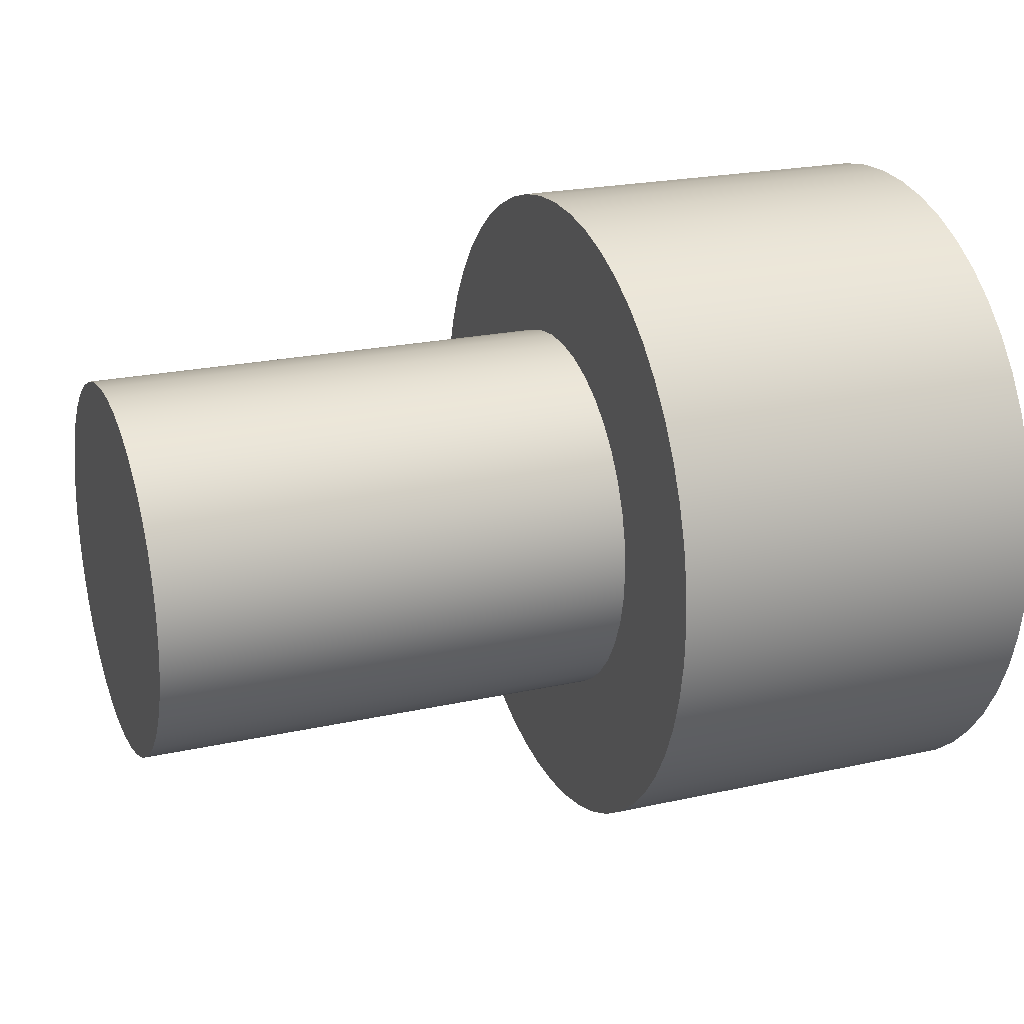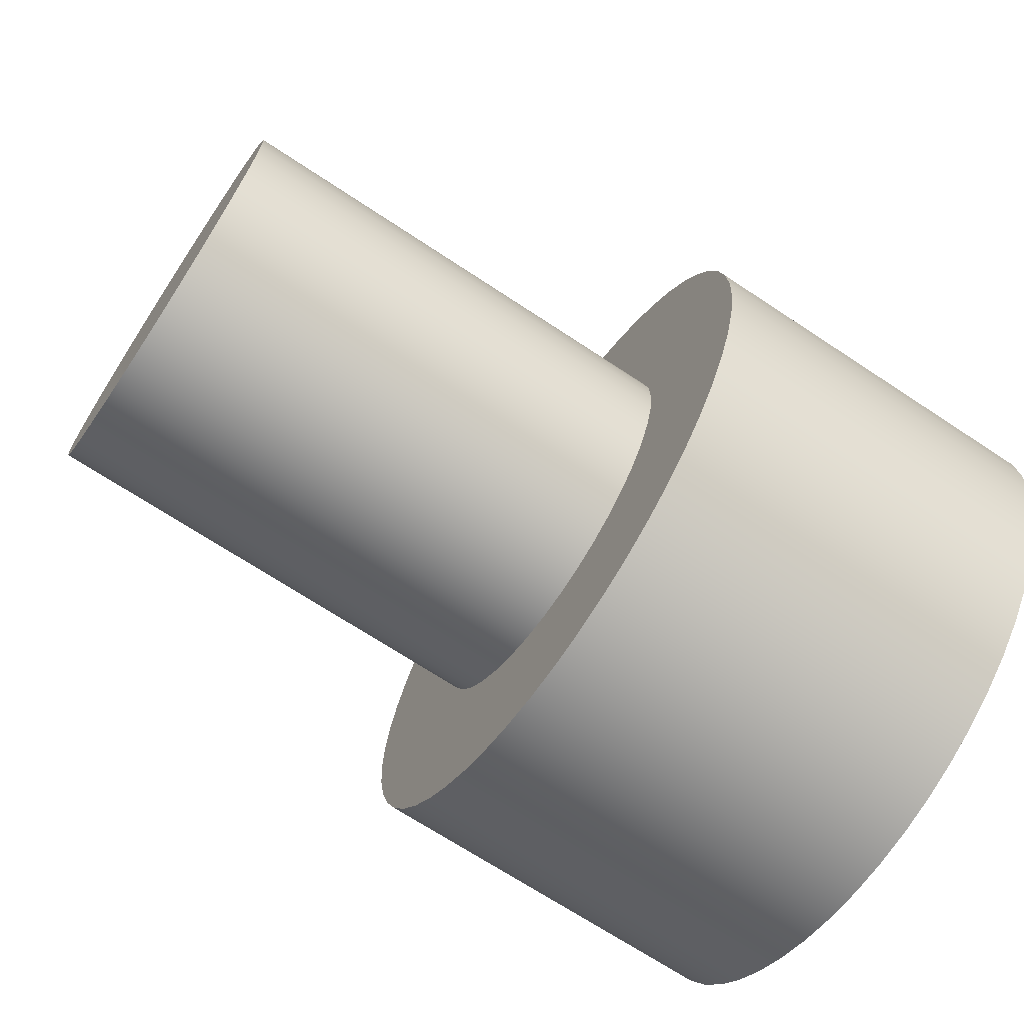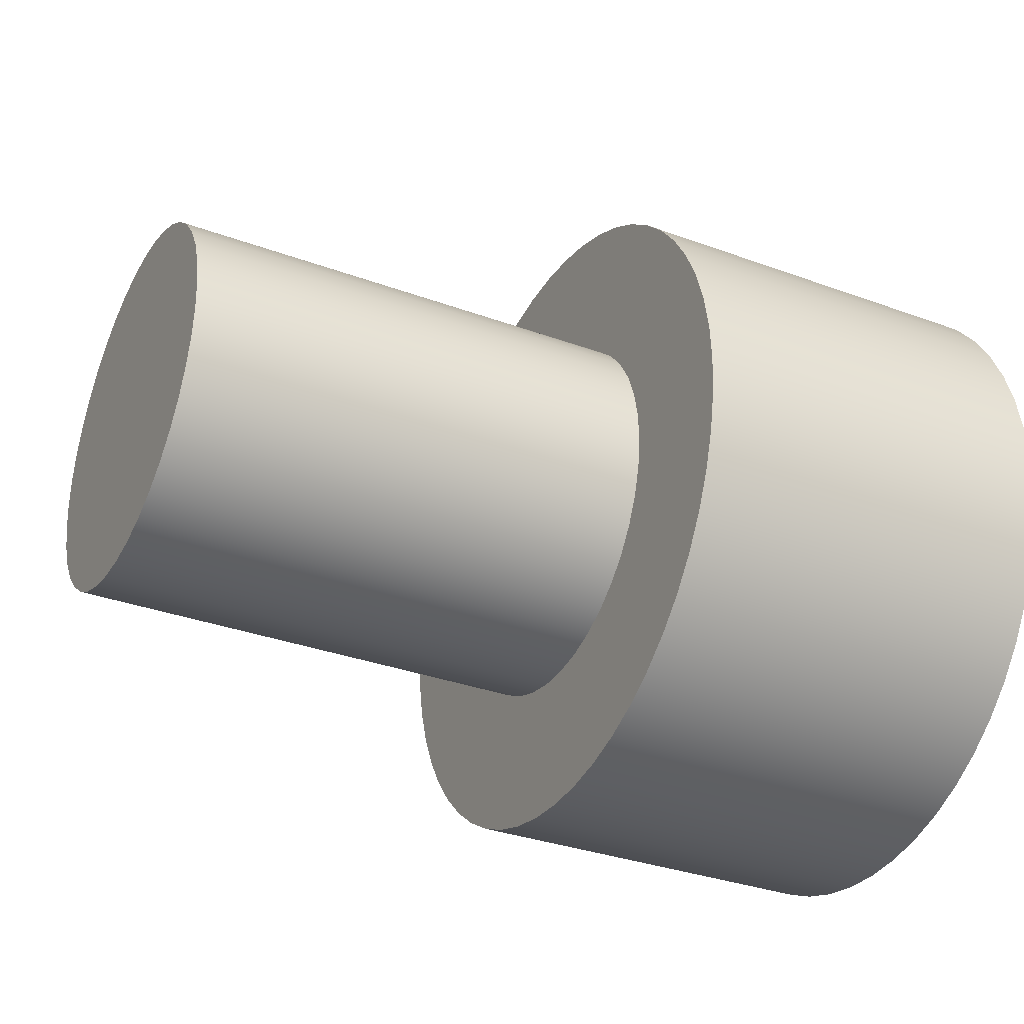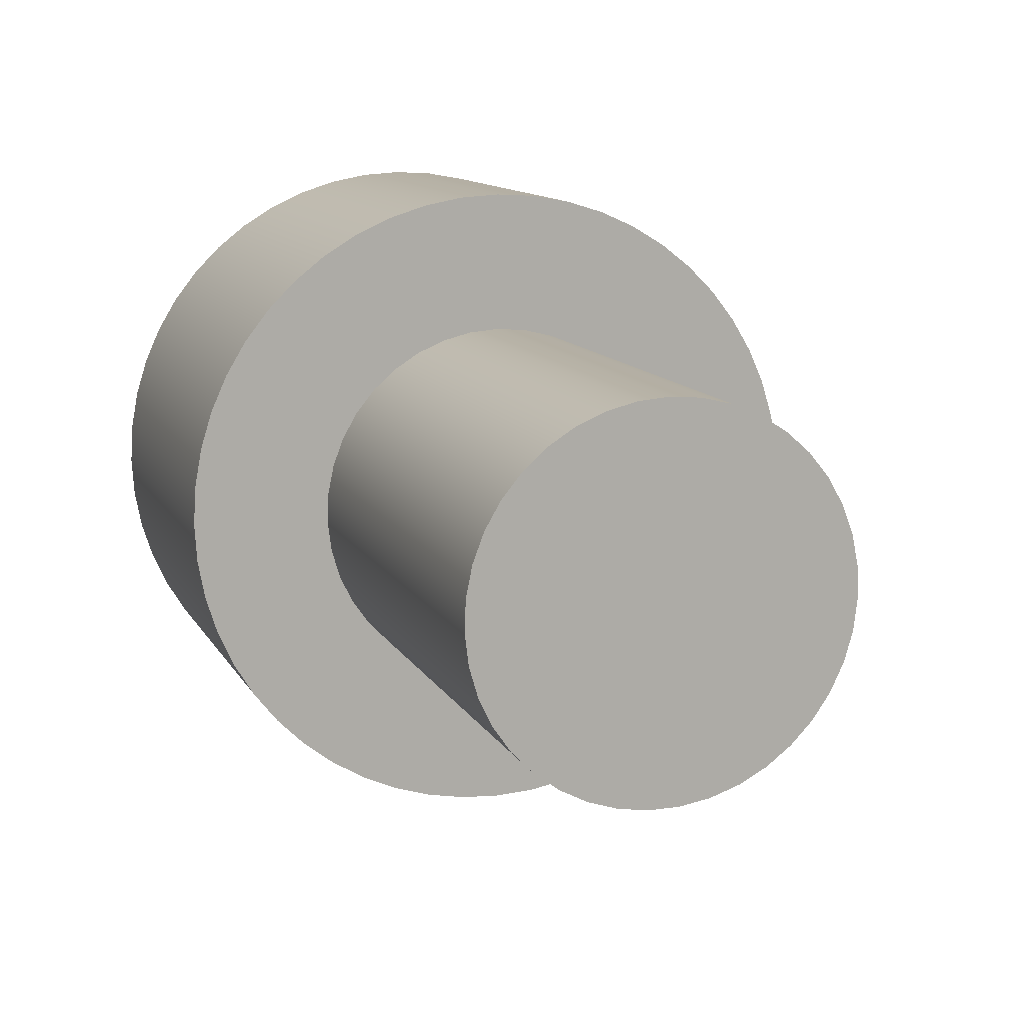
<metadata>
{"format":"obj","ext":"obj","renderer":"f3d","projection":"perspective","resolution":1024,"background":"white","views":[{"elev":22.0,"azim":-21.3,"up":"+Y"},{"elev":-68.9,"azim":-33.6,"up":"+Z"},{"elev":-32.8,"azim":-27.0,"up":"+Z"},{"elev":12.1,"azim":-108.9,"up":"+Z"}]}
</metadata>
<code>
v 0.5 -4.286e-17 0.35
v 0.5 0.04219 0.3474
v 0.5 0.08376 0.3398
v 0.5 0.1241 0.3273
v 0.5 0.1627 0.3099
v 0.5 0.1988 0.288
v 0.5 0.2321 0.262
v 0.5 0.262 0.2321
v 0.5 0.288 0.1988
v 0.5 0.3099 0.1627
v 0.5 0.3273 0.1241
v 0.5 0.3398 0.08376
v 0.5 0.3474 0.04219
v 0.5 0.35 -2.143e-17
v 0.5 0.3474 -0.04219
v 0.5 0.3398 -0.08376
v 0.5 0.3273 -0.1241
v 0.5 0.3099 -0.1627
v 0.5 0.288 -0.1988
v 0.5 0.262 -0.2321
v 0.5 0.2321 -0.262
v 0.5 0.1988 -0.288
v 0.5 0.1627 -0.3099
v 0.5 0.1241 -0.3273
v 0.5 0.08376 -0.3398
v 0.5 0.04219 -0.3474
v 0.5 0 -0.35
v 0.5 -0.04219 -0.3474
v 0.5 -0.08376 -0.3398
v 0.5 -0.1241 -0.3273
v 0.5 -0.1627 -0.3099
v 0.5 -0.1988 -0.288
v 0.5 -0.2321 -0.262
v 0.5 -0.262 -0.2321
v 0.5 -0.288 -0.1988
v 0.5 -0.3099 -0.1627
v 0.5 -0.3273 -0.1241
v 0.5 -0.3398 -0.08376
v 0.5 -0.3474 -0.04219
v 0.5 -0.35 -2.143e-17
v 0.5 -0.3474 0.04219
v 0.5 -0.3398 0.08376
v 0.5 -0.3273 0.1241
v 0.5 -0.3099 0.1627
v 0.5 -0.288 0.1988
v 0.5 -0.262 0.2321
v 0.5 -0.2321 0.262
v 0.5 -0.1988 0.288
v 0.5 -0.1627 0.3099
v 0.5 -0.1241 0.3273
v 0.5 -0.08376 0.3398
v 0.5 -0.04219 0.3474
v 0.5 -2.449e-17 0.2
v 0.5 -0.03208 0.1974
v 0.5 -0.06333 0.1897
v 0.5 -0.09294 0.1771
v 0.5 -0.1201 0.1599
v 0.5 -0.1442 0.1385
v 0.5 -0.1646 0.1136
v 0.5 -0.1807 0.08574
v 0.5 -0.1921 0.05564
v 0.5 -0.1985 0.02411
v 0.5 -0.1998 -0.008053
v 0.5 -0.196 -0.04001
v 0.5 -0.187 -0.07092
v 0.5 -0.1732 -0.1
v 0.5 -0.1549 -0.1265
v 0.5 -0.1326 -0.1497
v 0.5 -0.1069 -0.169
v 0.5 -0.07839 -0.184
v 0.5 -0.04786 -0.1942
v 0.5 -0.01609 -0.1994
v 0.5 0.01609 -0.1994
v 0.5 0.04786 -0.1942
v 0.5 0.07839 -0.184
v 0.5 0.1069 -0.169
v 0.5 0.1326 -0.1497
v 0.5 0.1549 -0.1265
v 0.5 0.1732 -0.1
v 0.5 0.187 -0.07092
v 0.5 0.196 -0.04001
v 0.5 0.1998 -0.008053
v 0.5 0.1985 0.02411
v 0.5 0.1921 0.05564
v 0.5 0.1807 0.08574
v 0.5 0.1646 0.1136
v 0.5 0.1442 0.1385
v 0.5 0.1201 0.1599
v 0.5 0.09294 0.1771
v 0.5 0.06333 0.1897
v 0.5 0.03208 0.1974
v 0.9 -4.286e-17 0.35
v 0.9 0.04219 0.3474
v 0.9 0.08376 0.3398
v 0.9 0.1241 0.3273
v 0.9 0.1627 0.3099
v 0.9 0.1988 0.288
v 0.9 0.2321 0.262
v 0.9 0.262 0.2321
v 0.9 0.288 0.1988
v 0.9 0.3099 0.1627
v 0.9 0.3273 0.1241
v 0.9 0.3398 0.08376
v 0.9 0.3474 0.04219
v 0.9 0.35 -2.143e-17
v 0.9 0.3474 -0.04219
v 0.9 0.3398 -0.08376
v 0.9 0.3273 -0.1241
v 0.9 0.3099 -0.1627
v 0.9 0.288 -0.1988
v 0.9 0.262 -0.2321
v 0.9 0.2321 -0.262
v 0.9 0.1988 -0.288
v 0.9 0.1627 -0.3099
v 0.9 0.1241 -0.3273
v 0.9 0.08376 -0.3398
v 0.9 0.04219 -0.3474
v 0.9 0 -0.35
v 0.9 -0.04219 -0.3474
v 0.9 -0.08376 -0.3398
v 0.9 -0.1241 -0.3273
v 0.9 -0.1627 -0.3099
v 0.9 -0.1988 -0.288
v 0.9 -0.2321 -0.262
v 0.9 -0.262 -0.2321
v 0.9 -0.288 -0.1988
v 0.9 -0.3099 -0.1627
v 0.9 -0.3273 -0.1241
v 0.9 -0.3398 -0.08376
v 0.9 -0.3474 -0.04219
v 0.9 -0.35 -2.143e-17
v 0.9 -0.3474 0.04219
v 0.9 -0.3398 0.08376
v 0.9 -0.3273 0.1241
v 0.9 -0.3099 0.1627
v 0.9 -0.288 0.1988
v 0.9 -0.262 0.2321
v 0.9 -0.2321 0.262
v 0.9 -0.1988 0.288
v 0.9 -0.1627 0.3099
v 0.9 -0.1241 0.3273
v 0.9 -0.08376 0.3398
v 0.9 -0.04219 0.3474
v 0.5 -4.286e-17 0.35
v 0.5 -0.04219 0.3474
v 0.5 -0.08376 0.3398
v 0.5 -0.1241 0.3273
v 0.5 -0.1627 0.3099
v 0.5 -0.1988 0.288
v 0.5 -0.2321 0.262
v 0.5 -0.262 0.2321
v 0.5 -0.288 0.1988
v 0.5 -0.3099 0.1627
v 0.5 -0.3273 0.1241
v 0.5 -0.3398 0.08376
v 0.5 -0.3474 0.04219
v 0.5 -0.35 -2.143e-17
v 0.5 -0.3474 -0.04219
v 0.5 -0.3398 -0.08376
v 0.5 -0.3273 -0.1241
v 0.5 -0.3099 -0.1627
v 0.5 -0.288 -0.1988
v 0.5 -0.262 -0.2321
v 0.5 -0.2321 -0.262
v 0.5 -0.1988 -0.288
v 0.5 -0.1627 -0.3099
v 0.5 -0.1241 -0.3273
v 0.5 -0.08376 -0.3398
v 0.5 -0.04219 -0.3474
v 0.5 0 -0.35
v 0.5 0.04219 -0.3474
v 0.5 0.08376 -0.3398
v 0.5 0.1241 -0.3273
v 0.5 0.1627 -0.3099
v 0.5 0.1988 -0.288
v 0.5 0.2321 -0.262
v 0.5 0.262 -0.2321
v 0.5 0.288 -0.1988
v 0.5 0.3099 -0.1627
v 0.5 0.3273 -0.1241
v 0.5 0.3398 -0.08376
v 0.5 0.3474 -0.04219
v 0.5 0.35 -2.143e-17
v 0.5 0.3474 0.04219
v 0.5 0.3398 0.08376
v 0.5 0.3273 0.1241
v 0.5 0.3099 0.1627
v 0.5 0.288 0.1988
v 0.5 0.262 0.2321
v 0.5 0.2321 0.262
v 0.5 0.1988 0.288
v 0.5 0.1627 0.3099
v 0.5 0.1241 0.3273
v 0.5 0.08376 0.3398
v 0.5 0.04219 0.3474
v 0.5 -4.286e-17 0.35
v 0.9 -4.286e-17 0.35
v 0.9 -4.286e-17 0.35
v 0.9 -0.04219 0.3474
v 0.9 -0.08376 0.3398
v 0.9 -0.1241 0.3273
v 0.9 -0.1627 0.3099
v 0.9 -0.1988 0.288
v 0.9 -0.2321 0.262
v 0.9 -0.262 0.2321
v 0.9 -0.288 0.1988
v 0.9 -0.3099 0.1627
v 0.9 -0.3273 0.1241
v 0.9 -0.3398 0.08376
v 0.9 -0.3474 0.04219
v 0.9 -0.35 -2.143e-17
v 0.9 -0.3474 -0.04219
v 0.9 -0.3398 -0.08376
v 0.9 -0.3273 -0.1241
v 0.9 -0.3099 -0.1627
v 0.9 -0.288 -0.1988
v 0.9 -0.262 -0.2321
v 0.9 -0.2321 -0.262
v 0.9 -0.1988 -0.288
v 0.9 -0.1627 -0.3099
v 0.9 -0.1241 -0.3273
v 0.9 -0.08376 -0.3398
v 0.9 -0.04219 -0.3474
v 0.9 0 -0.35
v 0.9 0.04219 -0.3474
v 0.9 0.08376 -0.3398
v 0.9 0.1241 -0.3273
v 0.9 0.1627 -0.3099
v 0.9 0.1988 -0.288
v 0.9 0.2321 -0.262
v 0.9 0.262 -0.2321
v 0.9 0.288 -0.1988
v 0.9 0.3099 -0.1627
v 0.9 0.3273 -0.1241
v 0.9 0.3398 -0.08376
v 0.9 0.3474 -0.04219
v 0.9 0.35 -2.143e-17
v 0.9 0.3474 0.04219
v 0.9 0.3398 0.08376
v 0.9 0.3273 0.1241
v 0.9 0.3099 0.1627
v 0.9 0.288 0.1988
v 0.9 0.262 0.2321
v 0.9 0.2321 0.262
v 0.9 0.1988 0.288
v 0.9 0.1627 0.3099
v 0.9 0.1241 0.3273
v 0.9 0.08376 0.3398
v 0.9 0.04219 0.3474
v 0.5 -2.449e-17 0.2
v 0.5 0.03208 0.1974
v 0.5 0.06333 0.1897
v 0.5 0.09294 0.1771
v 0.5 0.1201 0.1599
v 0.5 0.1442 0.1385
v 0.5 0.1646 0.1136
v 0.5 0.1807 0.08574
v 0.5 0.1921 0.05564
v 0.5 0.1985 0.02411
v 0.5 0.1998 -0.008053
v 0.5 0.196 -0.04001
v 0.5 0.187 -0.07092
v 0.5 0.1732 -0.1
v 0.5 0.1549 -0.1265
v 0.5 0.1326 -0.1497
v 0.5 0.1069 -0.169
v 0.5 0.07839 -0.184
v 0.5 0.04786 -0.1942
v 0.5 0.01609 -0.1994
v 0.5 -0.01609 -0.1994
v 0.5 -0.04786 -0.1942
v 0.5 -0.07839 -0.184
v 0.5 -0.1069 -0.169
v 0.5 -0.1326 -0.1497
v 0.5 -0.1549 -0.1265
v 0.5 -0.1732 -0.1
v 0.5 -0.187 -0.07092
v 0.5 -0.196 -0.04001
v 0.5 -0.1998 -0.008053
v 0.5 -0.1985 0.02411
v 0.5 -0.1921 0.05564
v 0.5 -0.1807 0.08574
v 0.5 -0.1646 0.1136
v 0.5 -0.1442 0.1385
v 0.5 -0.1201 0.1599
v 0.5 -0.09294 0.1771
v 0.5 -0.06333 0.1897
v 0.5 -0.03208 0.1974
v 0 -2.449e-17 0.2
v 0 -0.03208 0.1974
v 0 -0.06333 0.1897
v 0 -0.09294 0.1771
v 0 -0.1201 0.1599
v 0 -0.1442 0.1385
v 0 -0.1646 0.1136
v 0 -0.1807 0.08574
v 0 -0.1921 0.05564
v 0 -0.1985 0.02411
v 0 -0.1998 -0.008053
v 0 -0.196 -0.04001
v 0 -0.187 -0.07092
v 0 -0.1732 -0.1
v 0 -0.1549 -0.1265
v 0 -0.1326 -0.1497
v 0 -0.1069 -0.169
v 0 -0.07839 -0.184
v 0 -0.04786 -0.1942
v 0 -0.01609 -0.1994
v 0 0.01609 -0.1994
v 0 0.04786 -0.1942
v 0 0.07839 -0.184
v 0 0.1069 -0.169
v 0 0.1326 -0.1497
v 0 0.1549 -0.1265
v 0 0.1732 -0.1
v 0 0.187 -0.07092
v 0 0.196 -0.04001
v 0 0.1998 -0.008053
v 0 0.1985 0.02411
v 0 0.1921 0.05564
v 0 0.1807 0.08574
v 0 0.1646 0.1136
v 0 0.1442 0.1385
v 0 0.1201 0.1599
v 0 0.09294 0.1771
v 0 0.06333 0.1897
v 0 0.03208 0.1974
v 0 -2.449e-17 0.2
v 0.5 -2.449e-17 0.2
v 0 -2.449e-17 0.2
v 0 0.03208 0.1974
v 0 0.06333 0.1897
v 0 0.09294 0.1771
v 0 0.1201 0.1599
v 0 0.1442 0.1385
v 0 0.1646 0.1136
v 0 0.1807 0.08574
v 0 0.1921 0.05564
v 0 0.1985 0.02411
v 0 0.1998 -0.008053
v 0 0.196 -0.04001
v 0 0.187 -0.07092
v 0 0.1732 -0.1
v 0 0.1549 -0.1265
v 0 0.1326 -0.1497
v 0 0.1069 -0.169
v 0 0.07839 -0.184
v 0 0.04786 -0.1942
v 0 0.01609 -0.1994
v 0 -0.01609 -0.1994
v 0 -0.04786 -0.1942
v 0 -0.07839 -0.184
v 0 -0.1069 -0.169
v 0 -0.1326 -0.1497
v 0 -0.1549 -0.1265
v 0 -0.1732 -0.1
v 0 -0.187 -0.07092
v 0 -0.196 -0.04001
v 0 -0.1998 -0.008053
v 0 -0.1985 0.02411
v 0 -0.1921 0.05564
v 0 -0.1807 0.08574
v 0 -0.1646 0.1136
v 0 -0.1442 0.1385
v 0 -0.1201 0.1599
v 0 -0.09294 0.1771
v 0 -0.06333 0.1897
v 0 -0.03208 0.1974
g b0ec2446-e368-11ea-a59a-54bf646e7e1f
f 52 1 53
f 53 1 2
f 53 2 91
f 91 2 3
f 91 3 90
f 90 3 4
f 90 4 89
f 89 4 5
f 89 5 6
f 89 6 88
f 88 6 7
f 88 7 87
f 87 7 8
f 87 8 86
f 86 8 9
f 86 9 10
f 86 10 85
f 85 10 11
f 85 11 84
f 84 11 12
f 84 12 83
f 83 12 13
f 83 13 14
f 83 14 82
f 82 14 15
f 82 15 81
f 81 15 16
f 81 16 80
f 80 16 17
f 80 17 18
f 80 18 79
f 79 18 19
f 79 19 78
f 78 19 20
f 78 20 77
f 77 20 21
f 77 21 22
f 77 22 76
f 76 22 23
f 76 23 75
f 75 23 24
f 75 24 74
f 74 24 25
f 74 25 26
f 74 26 73
f 73 26 27
f 73 27 72
f 72 27 28
f 72 28 71
f 71 28 29
f 71 29 30
f 71 30 70
f 70 30 31
f 70 31 69
f 69 31 32
f 69 32 68
f 68 32 33
f 68 33 34
f 68 34 67
f 67 34 35
f 67 35 66
f 66 35 36
f 66 36 65
f 65 36 37
f 65 37 38
f 65 38 64
f 64 38 39
f 64 39 63
f 63 39 40
f 63 40 62
f 62 40 41
f 62 41 42
f 62 42 61
f 61 42 43
f 61 43 60
f 60 43 44
f 60 44 59
f 59 44 45
f 59 45 46
f 59 46 58
f 58 46 47
f 58 47 57
f 57 47 48
f 57 48 56
f 56 48 49
f 56 49 50
f 56 50 55
f 55 50 51
f 55 51 54
f 54 51 52
f 54 52 53
g b0ed83d4-e368-11ea-a419-54bf646e7e1f
f 93 195 92
f 92 195 196
f 197 144 143
f 143 144 145
f 143 145 142
f 142 145 146
f 142 146 141
f 141 146 147
f 141 147 140
f 140 147 148
f 140 148 139
f 139 148 149
f 139 149 138
f 138 149 150
f 138 150 137
f 137 150 151
f 137 151 136
f 136 151 152
f 136 152 135
f 135 152 153
f 135 153 134
f 134 153 154
f 134 154 133
f 133 154 155
f 133 155 132
f 132 155 156
f 132 156 131
f 131 156 157
f 131 157 130
f 130 157 158
f 130 158 129
f 129 158 159
f 129 159 128
f 128 159 160
f 128 160 127
f 127 160 161
f 127 161 126
f 126 161 162
f 126 162 125
f 125 162 163
f 125 163 124
f 124 163 164
f 124 164 123
f 123 164 165
f 123 165 122
f 122 165 166
f 122 166 121
f 121 166 167
f 121 167 120
f 120 167 168
f 120 168 119
f 119 168 169
f 119 169 118
f 118 169 170
f 118 170 117
f 117 170 171
f 117 171 116
f 116 171 172
f 116 172 115
f 115 172 173
f 115 173 114
f 114 173 174
f 114 174 113
f 113 174 175
f 113 175 112
f 112 175 176
f 112 176 111
f 111 176 177
f 111 177 110
f 110 177 178
f 110 178 109
f 109 178 179
f 109 179 108
f 108 179 180
f 108 180 107
f 107 180 181
f 107 181 106
f 106 181 182
f 106 182 105
f 105 182 183
f 105 183 104
f 104 183 184
f 104 184 103
f 103 184 185
f 103 185 102
f 102 185 186
f 102 186 101
f 101 186 187
f 101 187 100
f 100 187 188
f 100 188 99
f 99 188 189
f 99 189 98
f 98 189 190
f 98 190 97
f 97 190 191
f 97 191 96
f 96 191 192
f 96 192 95
f 95 192 193
f 95 193 94
f 94 193 194
f 94 194 93
f 93 194 195
g b0ee6e3a-e368-11ea-891f-54bf646e7e1f
f 199 223 198
f 198 223 224
f 198 224 249
f 249 224 225
f 249 225 248
f 248 225 226
f 248 226 247
f 247 226 227
f 247 227 246
f 246 227 228
f 246 228 245
f 245 228 229
f 245 229 244
f 244 229 230
f 244 230 243
f 243 230 231
f 243 231 242
f 242 231 232
f 242 232 241
f 241 232 233
f 241 233 240
f 240 233 234
f 240 234 239
f 239 234 235
f 239 235 238
f 238 235 236
f 238 236 237
f 223 199 222
f 222 199 200
f 222 200 221
f 221 200 201
f 221 201 220
f 220 201 202
f 220 202 219
f 219 202 203
f 219 203 218
f 218 203 204
f 218 204 217
f 217 204 205
f 217 205 216
f 216 205 206
f 216 206 215
f 215 206 207
f 215 207 214
f 214 207 208
f 214 208 213
f 213 208 209
f 213 209 212
f 212 209 210
f 212 210 211
g b0b0ee54-e368-11ea-9bec-54bf646e7e1f
f 251 327 250
f 250 327 328
f 329 289 288
f 288 289 290
f 288 290 287
f 287 290 291
f 287 291 286
f 286 291 292
f 286 292 285
f 285 292 293
f 285 293 284
f 284 293 294
f 284 294 283
f 283 294 295
f 283 295 282
f 282 295 296
f 282 296 281
f 281 296 297
f 281 297 280
f 280 297 298
f 280 298 279
f 279 298 299
f 279 299 278
f 278 299 300
f 278 300 277
f 277 300 301
f 277 301 276
f 276 301 302
f 276 302 275
f 275 302 303
f 275 303 274
f 274 303 304
f 274 304 273
f 273 304 305
f 273 305 272
f 272 305 306
f 272 306 271
f 271 306 307
f 271 307 270
f 270 307 308
f 270 308 269
f 269 308 309
f 269 309 268
f 268 309 310
f 268 310 267
f 267 310 311
f 267 311 266
f 266 311 312
f 266 312 265
f 265 312 313
f 265 313 264
f 264 313 314
f 264 314 263
f 263 314 315
f 263 315 262
f 262 315 316
f 262 316 261
f 261 316 317
f 261 317 260
f 260 317 318
f 260 318 259
f 259 318 319
f 259 319 258
f 258 319 320
f 258 320 257
f 257 320 321
f 257 321 256
f 256 321 322
f 256 322 255
f 255 322 323
f 255 323 254
f 254 323 324
f 254 324 253
f 253 324 325
f 253 325 252
f 252 325 326
f 252 326 251
f 251 326 327
g b0b3115c-e368-11ea-8f1b-54bf646e7e1f
f 331 349 330
f 330 349 350
f 330 350 368
f 368 350 351
f 368 351 367
f 367 351 352
f 367 352 366
f 366 352 353
f 366 353 365
f 365 353 354
f 365 354 364
f 364 354 355
f 364 355 363
f 363 355 356
f 363 356 362
f 362 356 357
f 362 357 361
f 361 357 358
f 361 358 360
f 360 358 359
f 349 331 348
f 348 331 332
f 348 332 347
f 347 332 333
f 347 333 346
f 346 333 334
f 346 334 345
f 345 334 335
f 345 335 344
f 344 335 336
f 344 336 343
f 343 336 337
f 343 337 342
f 342 337 338
f 342 338 341
f 341 338 339
f 341 339 340

</code>
